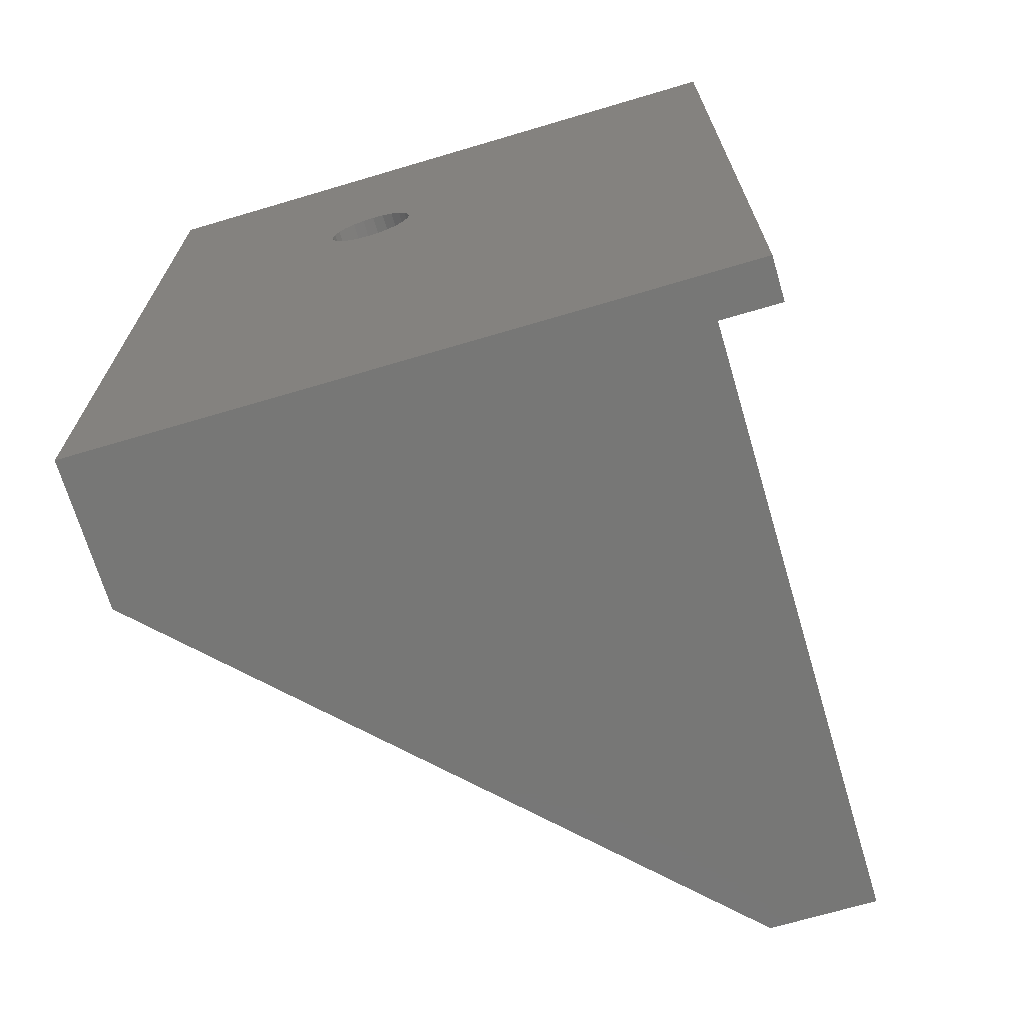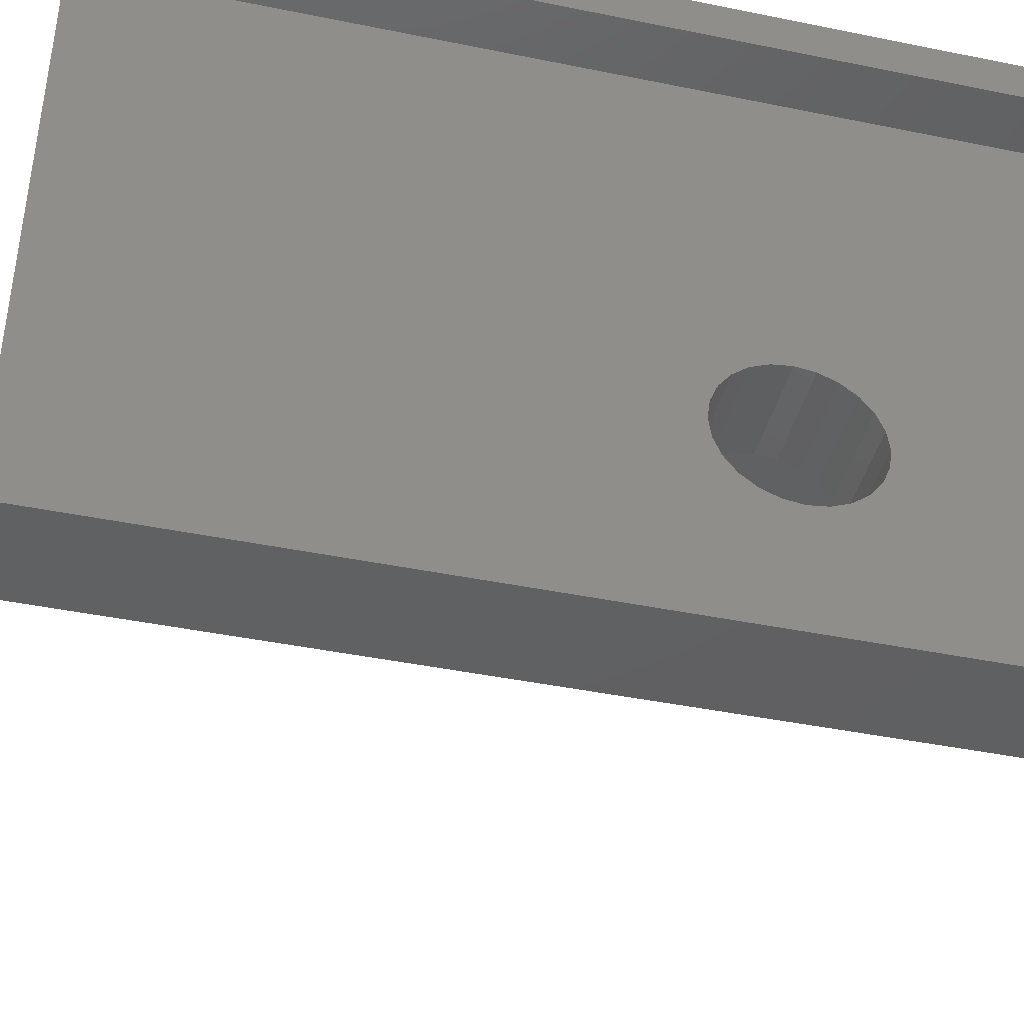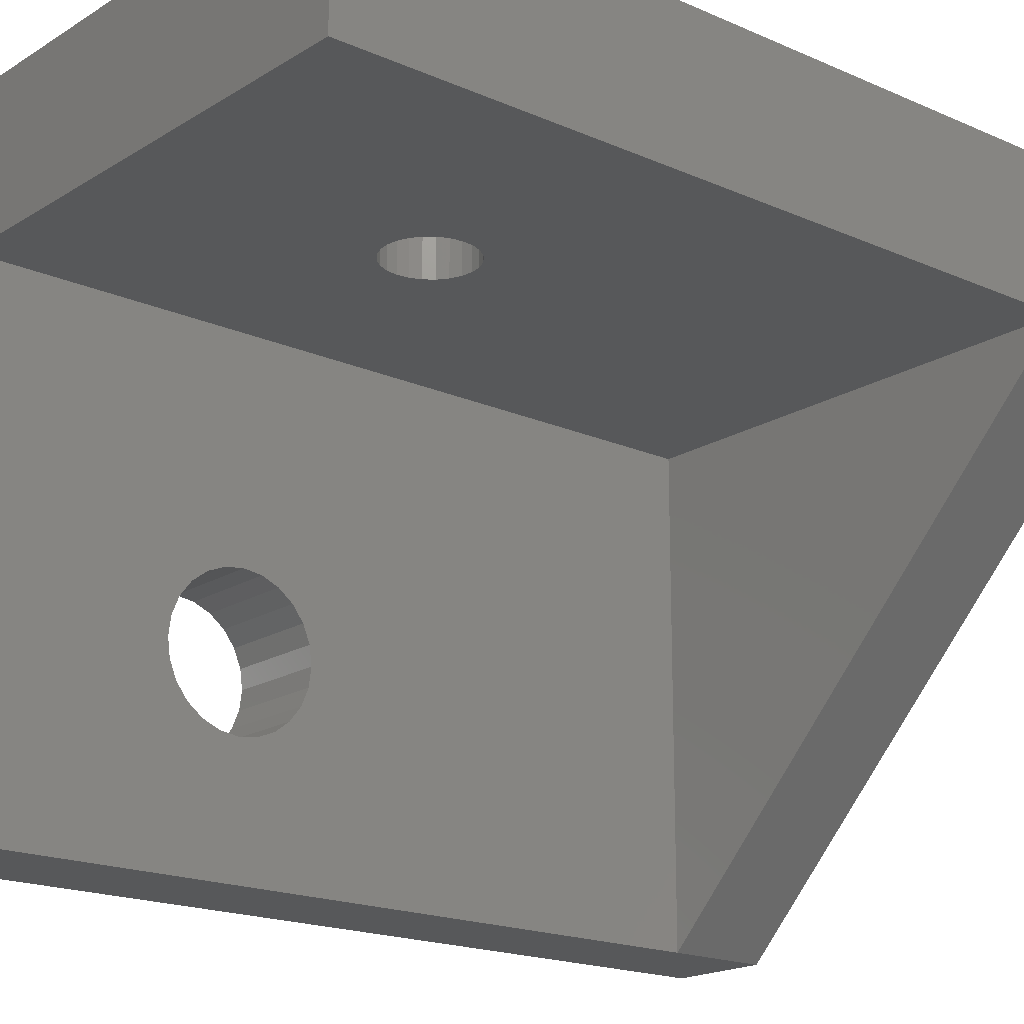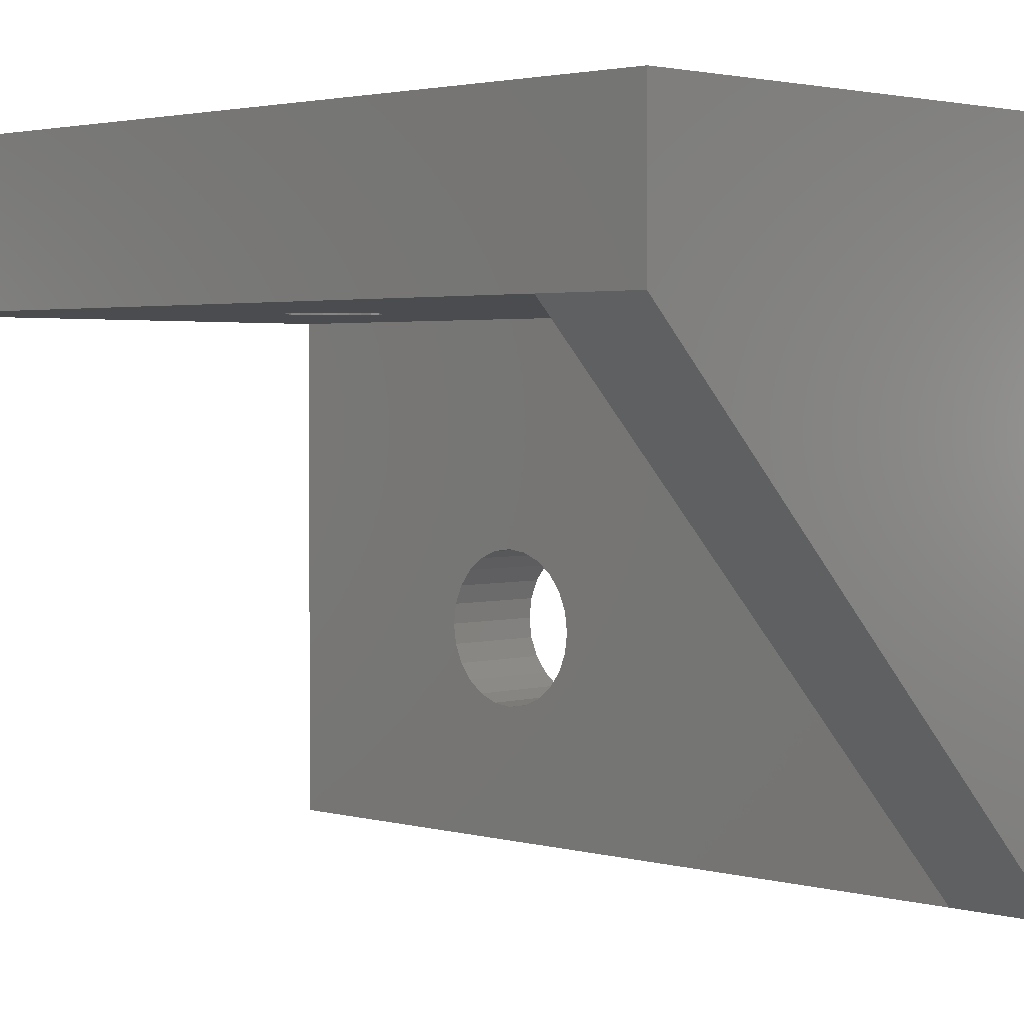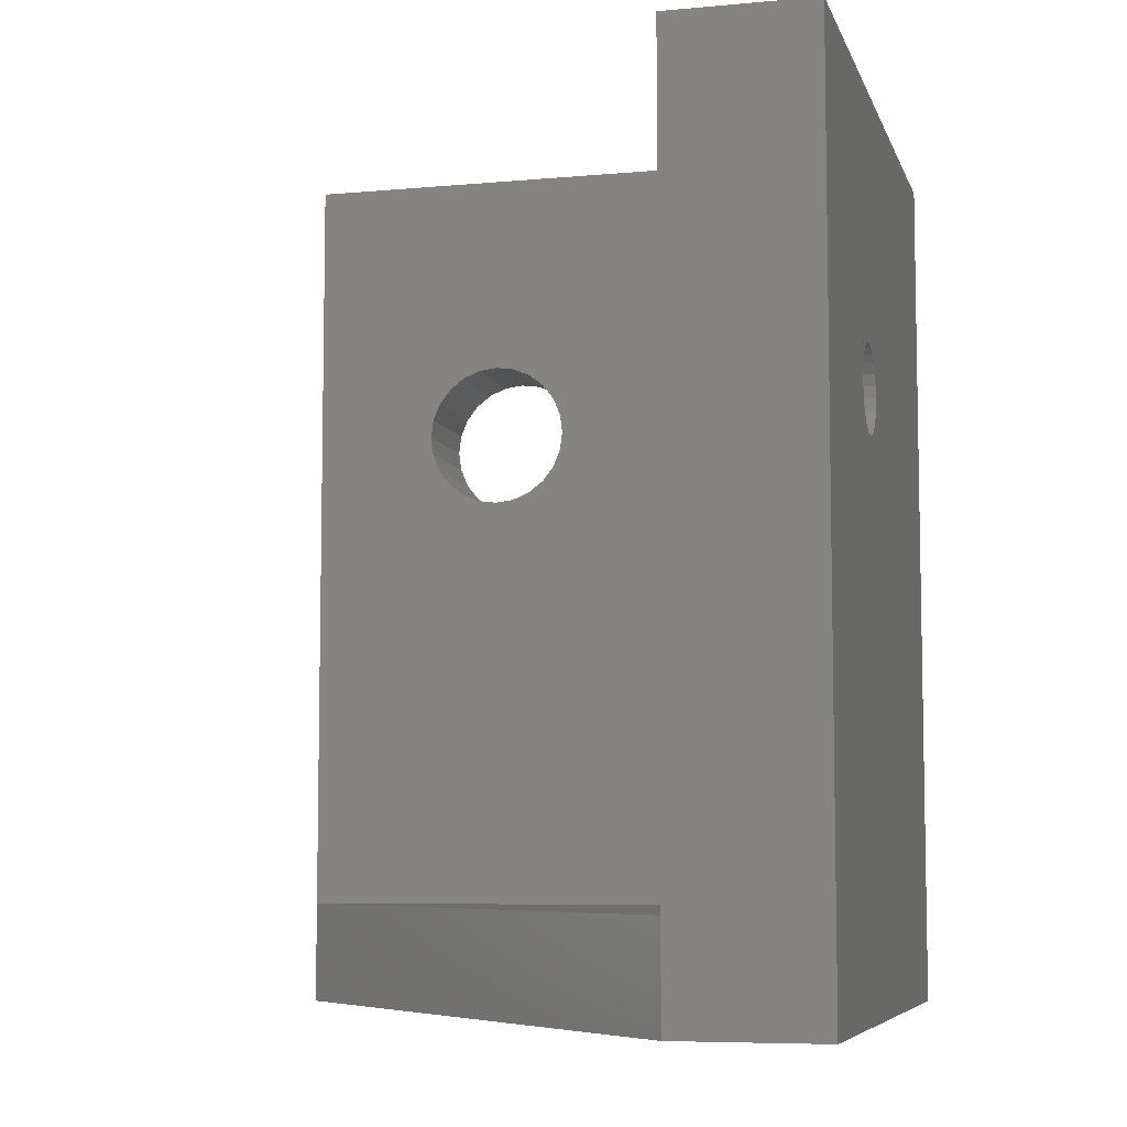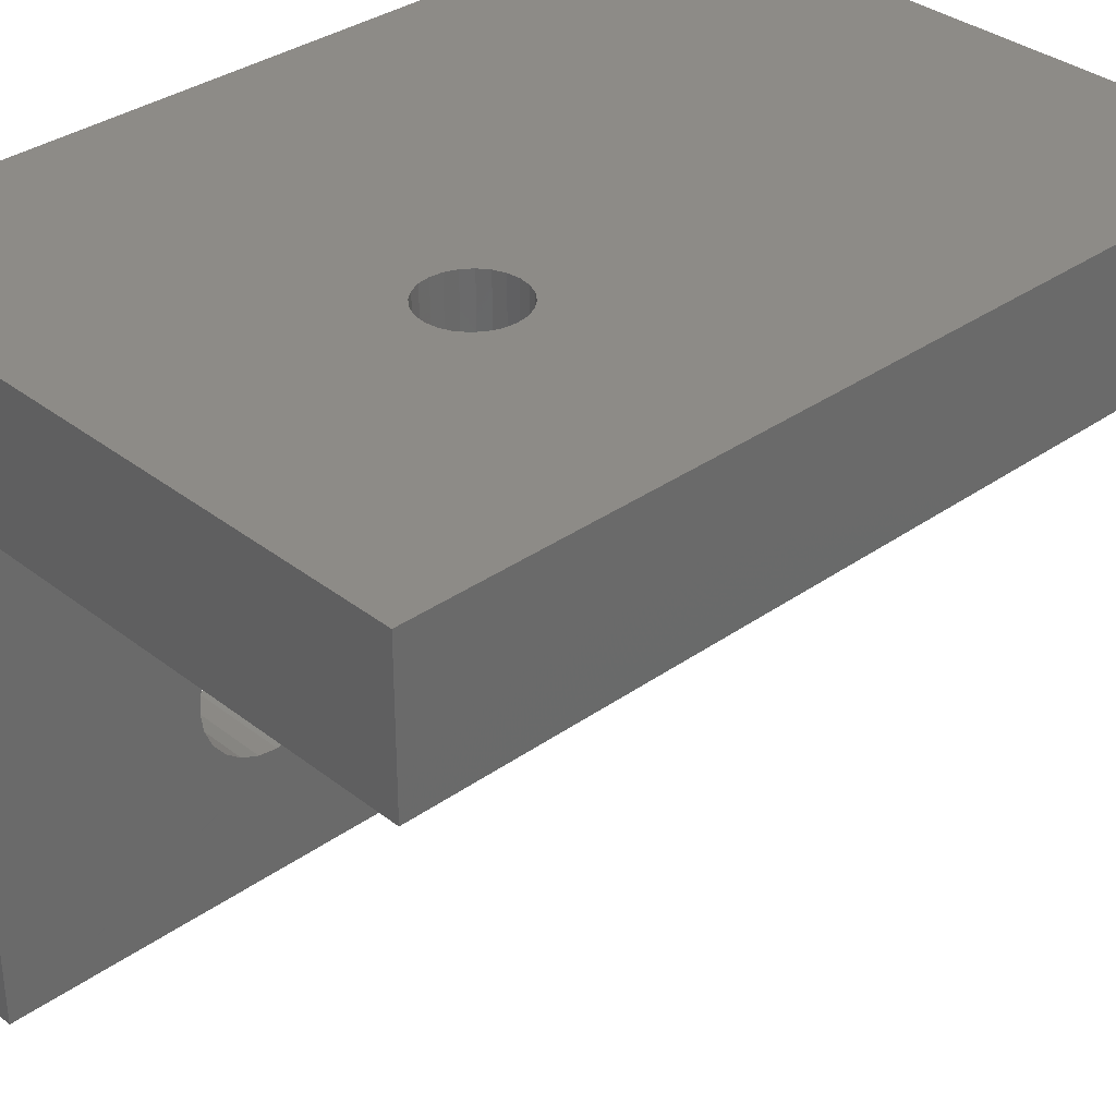
<metadata>
{"format":"stl","ext":"stl","renderer":"f3d","projection":"perspective","resolution":1024,"background":"white","views":[{"elev":-69.7,"azim":16.5,"up":"+Y"},{"elev":-42.2,"azim":76.2,"up":"+Z"},{"elev":-18.5,"azim":-130.3,"up":"+Z"},{"elev":2.4,"azim":-45.6,"up":"+Z"},{"elev":-6.9,"azim":-75.2,"up":"+Y"},{"elev":34.2,"azim":-133.6,"up":"+Z"}]}
</metadata>
<code>
# stl→obj: 114 verts, 232 faces
v 100.8 43.35 82.19
v 100.8 62.08 87.17
v 100.8 43.35 102.2
v 100.8 62.6 86.77
v 100.8 73.35 82.19
v 100.8 61.68 87.69
v 100.8 61.43 88.29
v 100.8 61.35 88.94
v 100.8 63.2 86.52
v 100.8 63.85 86.44
v 100.8 64.49 86.52
v 100.8 65.1 86.77
v 100.8 65.61 87.17
v 100.8 66.01 87.69
v 100.8 66.26 88.29
v 100.8 66.35 88.94
v 100.8 62.08 90.71
v 100.8 73.35 102.2
v 100.8 61.68 90.19
v 100.8 61.43 89.58
v 100.8 62.6 91.1
v 100.8 63.2 91.35
v 100.8 63.85 91.44
v 100.8 64.49 91.35
v 100.8 65.1 91.1
v 100.8 65.61 90.71
v 100.8 66.01 90.19
v 100.8 66.26 89.58
v 102.8 73.35 102.2
v 102.8 43.35 102.2
v 97.33 46.85 82.19
v 97.33 73.35 82.19
v 97.33 43.35 82.19
v 97.33 66.35 88.94
v 97.33 66.26 89.58
v 97.33 66.26 88.29
v 97.33 66.01 87.69
v 97.33 64.49 86.52
v 97.33 63.85 86.44
v 102.8 43.35 103.7
v 80.83 43.35 98.69
v 80.83 43.35 103.7
v 97.33 66.01 90.19
v 97.33 65.61 90.71
v 97.33 63.2 86.52
v 97.33 62.6 86.77
v 97.33 62.08 87.17
v 97.33 61.68 87.69
v 97.33 61.43 88.29
v 97.33 61.43 89.58
v 97.33 61.35 88.94
v 97.33 61.68 90.19
v 97.33 62.08 90.71
v 97.33 62.6 91.1
v 97.33 63.2 91.35
v 97.33 63.85 91.44
v 97.33 64.49 91.35
v 97.33 65.1 91.1
v 80.83 73.35 103.7
v 80.83 46.85 98.69
v 80.83 73.35 98.69
v 97.33 73.35 98.69
v 102.8 73.35 103.7
v 97.33 46.85 98.69
v 97.33 65.1 86.77
v 97.33 65.61 87.17
v 88.16 64.1 98.69
v 88.4 64.41 98.69
v 88.01 63.74 98.69
v 87.96 63.35 98.69
v 88.71 64.65 98.69
v 89.07 64.8 98.69
v 89.46 64.85 98.69
v 89.85 64.8 98.69
v 90.21 64.65 98.69
v 90.52 64.41 98.69
v 90.76 64.1 98.69
v 90.91 63.74 98.69
v 90.96 63.35 98.69
v 88.16 62.6 98.69
v 88.01 62.96 98.69
v 88.4 62.29 98.69
v 88.71 62.05 98.69
v 89.07 61.9 98.69
v 89.46 61.85 98.69
v 89.85 61.9 98.69
v 90.21 62.05 98.69
v 90.52 62.29 98.69
v 90.76 62.6 98.69
v 90.91 62.96 98.69
v 88.16 62.6 103.7
v 88.01 62.96 103.7
v 87.96 63.35 103.7
v 88.4 62.29 103.7
v 88.71 62.05 103.7
v 89.07 61.9 103.7
v 89.46 61.85 103.7
v 89.85 61.9 103.7
v 90.21 62.05 103.7
v 90.52 62.29 103.7
v 90.76 62.6 103.7
v 90.91 62.96 103.7
v 90.96 63.35 103.7
v 88.71 64.65 103.7
v 88.4 64.41 103.7
v 88.16 64.1 103.7
v 88.01 63.74 103.7
v 89.07 64.8 103.7
v 89.46 64.85 103.7
v 89.85 64.8 103.7
v 90.21 64.65 103.7
v 90.52 64.41 103.7
v 90.76 64.1 103.7
v 90.91 63.74 103.7
f 1 2 3
f 2 1 4
f 4 1 5
f 3 2 6
f 3 6 7
f 3 7 8
f 4 5 9
f 9 5 10
f 10 5 11
f 11 5 12
f 12 5 13
f 13 5 14
f 14 5 15
f 15 5 16
f 3 17 18
f 17 3 19
f 19 3 20
f 20 3 8
f 18 17 21
f 18 21 22
f 18 22 23
f 18 23 24
f 18 24 25
f 18 25 26
f 18 26 27
f 18 27 28
f 18 28 16
f 18 16 5
f 29 3 18
f 3 29 30
f 5 31 32
f 31 5 33
f 33 5 1
f 28 34 16
f 34 28 35
f 16 36 15
f 36 16 34
f 15 37 14
f 37 15 36
f 10 38 39
f 38 10 11
f 40 3 30
f 3 33 1
f 33 3 41
f 41 3 42
f 42 3 40
f 26 43 27
f 43 26 44
f 9 39 45
f 39 9 10
f 4 45 46
f 45 4 9
f 47 4 46
f 4 47 2
f 48 2 47
f 2 48 6
f 49 6 48
f 6 49 7
f 50 8 51
f 8 50 20
f 51 7 49
f 7 51 8
f 52 20 50
f 20 52 19
f 53 19 52
f 19 53 17
f 21 53 54
f 53 21 17
f 22 54 55
f 54 22 21
f 23 55 56
f 55 23 22
f 57 23 56
f 23 57 24
f 25 57 58
f 57 25 24
f 26 58 44
f 58 26 25
f 59 41 42
f 41 59 60
f 60 59 61
f 59 62 61
f 62 59 18
f 18 59 29
f 29 59 63
f 62 5 32
f 5 62 18
f 62 31 64
f 31 62 54
f 31 54 53
f 31 53 52
f 31 52 50
f 31 50 51
f 54 62 55
f 55 62 56
f 56 62 57
f 57 62 58
f 58 62 44
f 44 62 43
f 43 62 35
f 35 62 34
f 31 46 32
f 46 31 47
f 47 31 48
f 48 31 49
f 49 31 51
f 32 46 45
f 32 45 39
f 32 39 38
f 32 38 65
f 32 65 66
f 32 66 37
f 32 37 36
f 32 36 34
f 32 34 62
f 61 67 60
f 67 61 68
f 68 61 62
f 60 67 69
f 60 69 70
f 68 62 71
f 71 62 72
f 72 62 73
f 73 62 74
f 74 62 75
f 75 62 76
f 76 62 77
f 77 62 78
f 78 62 79
f 60 80 64
f 80 60 81
f 81 60 70
f 64 80 82
f 64 82 83
f 64 83 84
f 64 84 85
f 64 85 86
f 64 86 87
f 64 87 88
f 64 88 89
f 64 89 90
f 64 90 79
f 64 79 62
f 38 12 65
f 12 38 11
f 65 13 66
f 13 65 12
f 14 66 13
f 66 14 37
f 27 35 28
f 35 27 43
f 42 91 59
f 91 42 40
f 59 91 92
f 59 92 93
f 91 40 94
f 94 40 95
f 95 40 96
f 96 40 97
f 97 40 98
f 98 40 99
f 99 40 100
f 100 40 101
f 101 40 102
f 102 40 103
f 59 104 63
f 104 59 105
f 105 59 106
f 106 59 107
f 107 59 93
f 63 104 108
f 63 108 109
f 63 109 110
f 63 110 111
f 63 111 112
f 63 112 113
f 63 113 114
f 63 114 103
f 63 103 40
f 29 40 30
f 40 29 63
f 99 88 87
f 88 99 100
f 101 88 100
f 88 101 89
f 102 89 101
f 89 102 90
f 103 90 102
f 90 103 79
f 114 79 103
f 79 114 78
f 113 78 114
f 78 113 77
f 112 77 113
f 77 112 76
f 112 75 76
f 75 112 111
f 111 74 75
f 74 111 110
f 110 73 74
f 73 110 109
f 109 72 73
f 72 109 108
f 108 71 72
f 71 108 104
f 104 68 71
f 68 104 105
f 68 106 67
f 106 68 105
f 67 107 69
f 107 67 106
f 69 93 70
f 93 69 107
f 70 92 81
f 92 70 93
f 81 91 80
f 91 81 92
f 80 94 82
f 94 80 91
f 94 83 82
f 83 94 95
f 95 84 83
f 84 95 96
f 96 85 84
f 85 96 97
f 97 86 85
f 86 97 98
f 98 87 86
f 87 98 99
f 64 31 60
f 60 33 41
f 33 60 31

</code>
